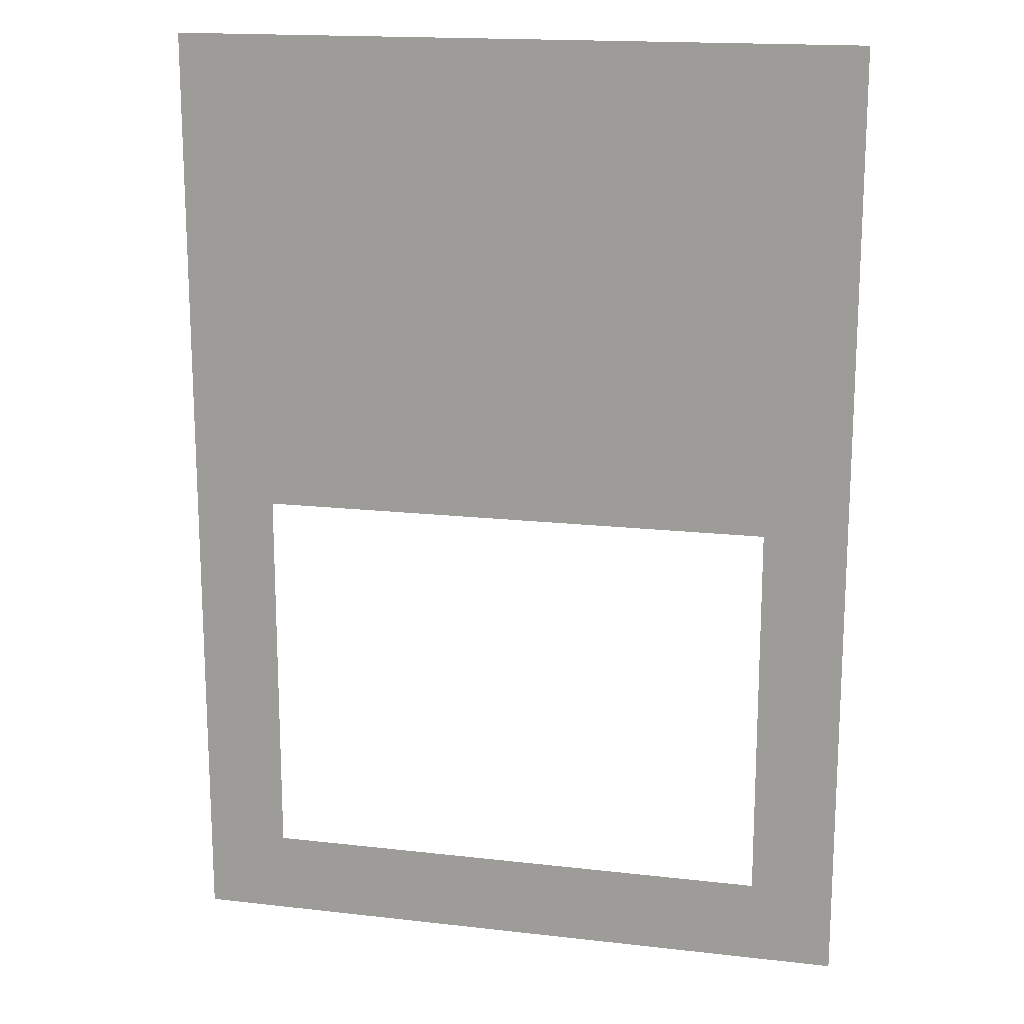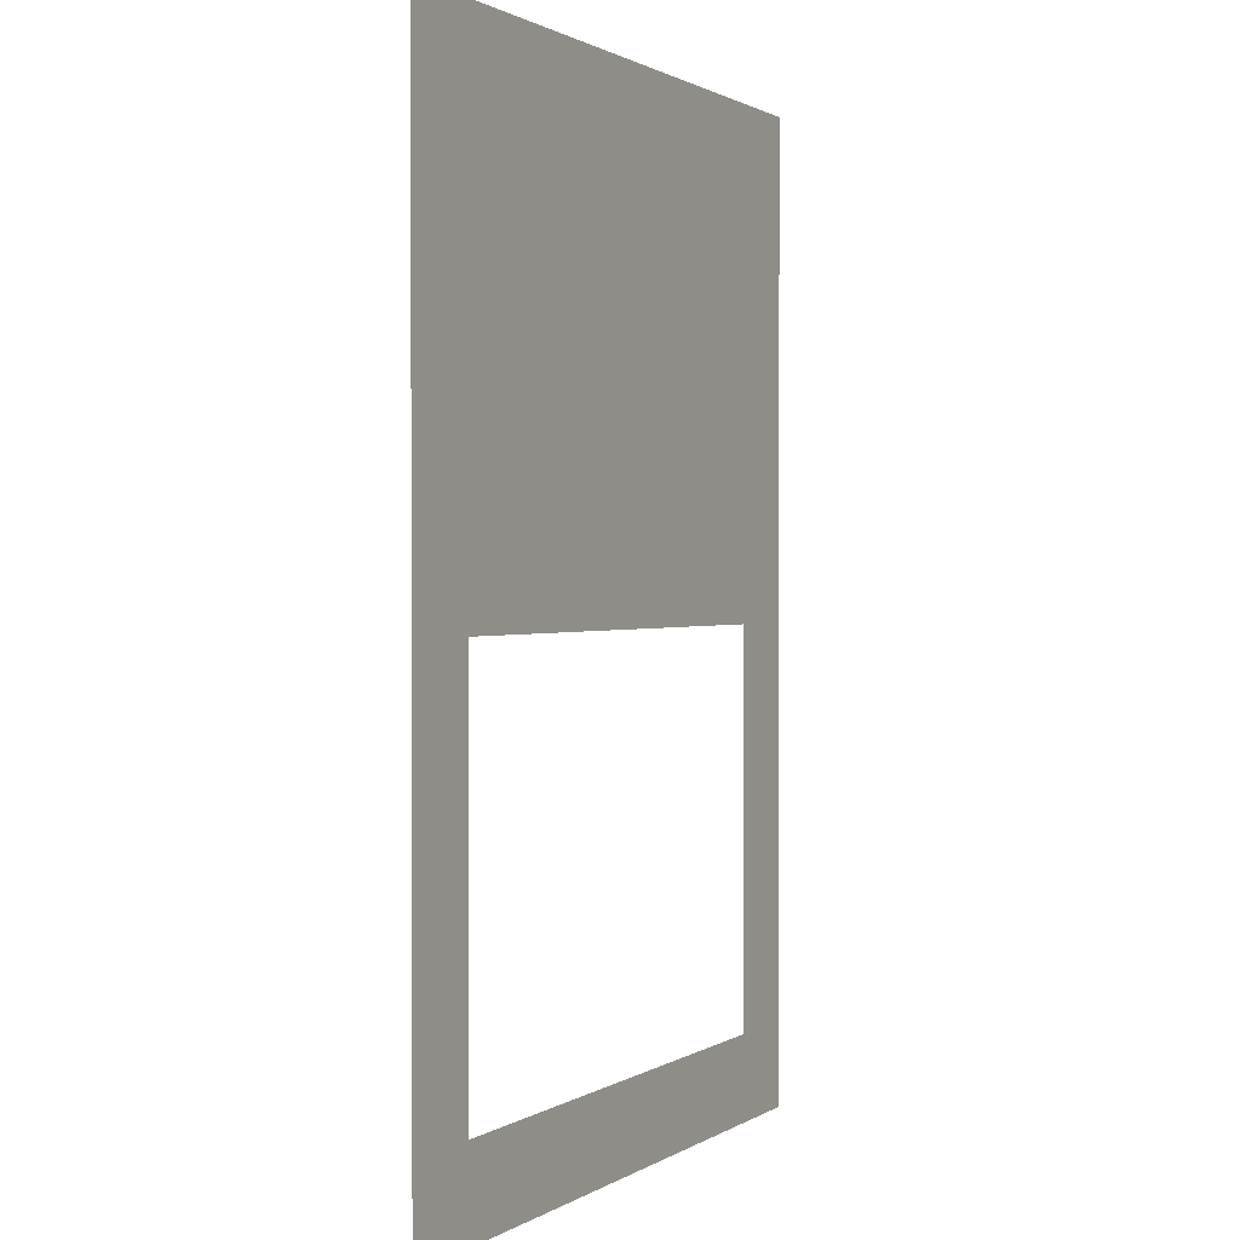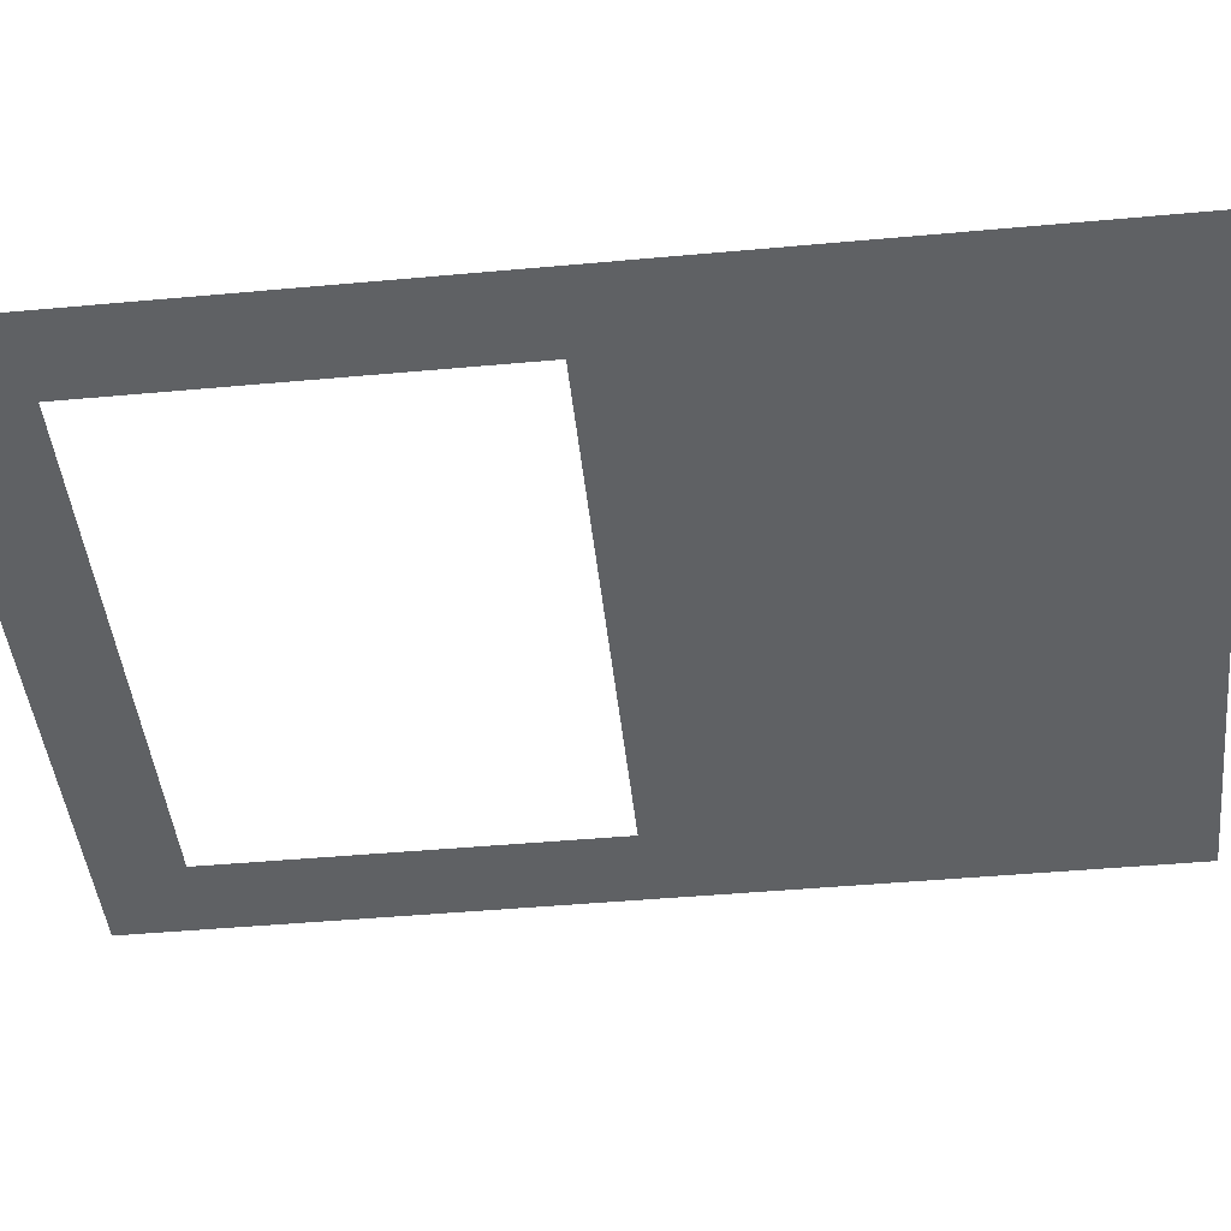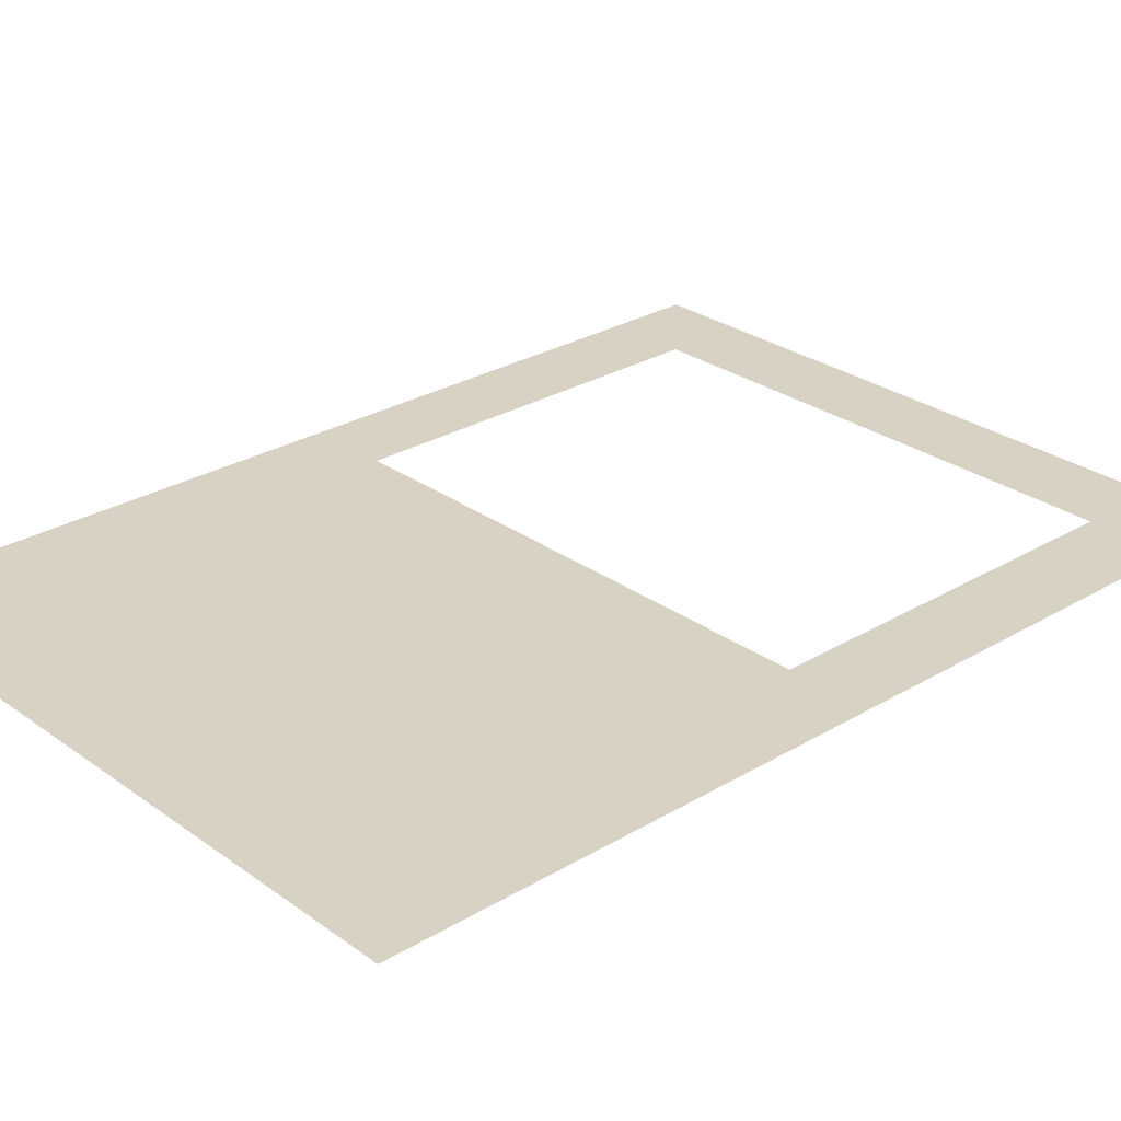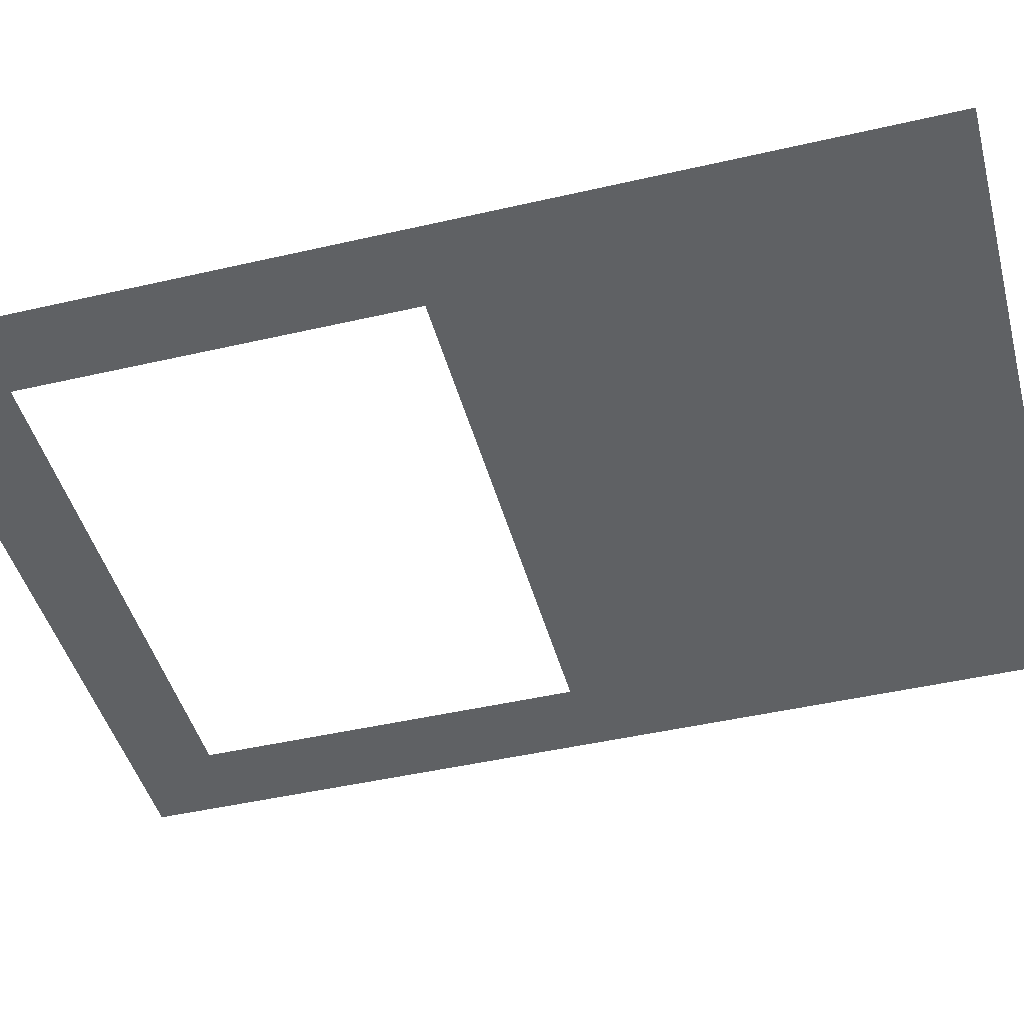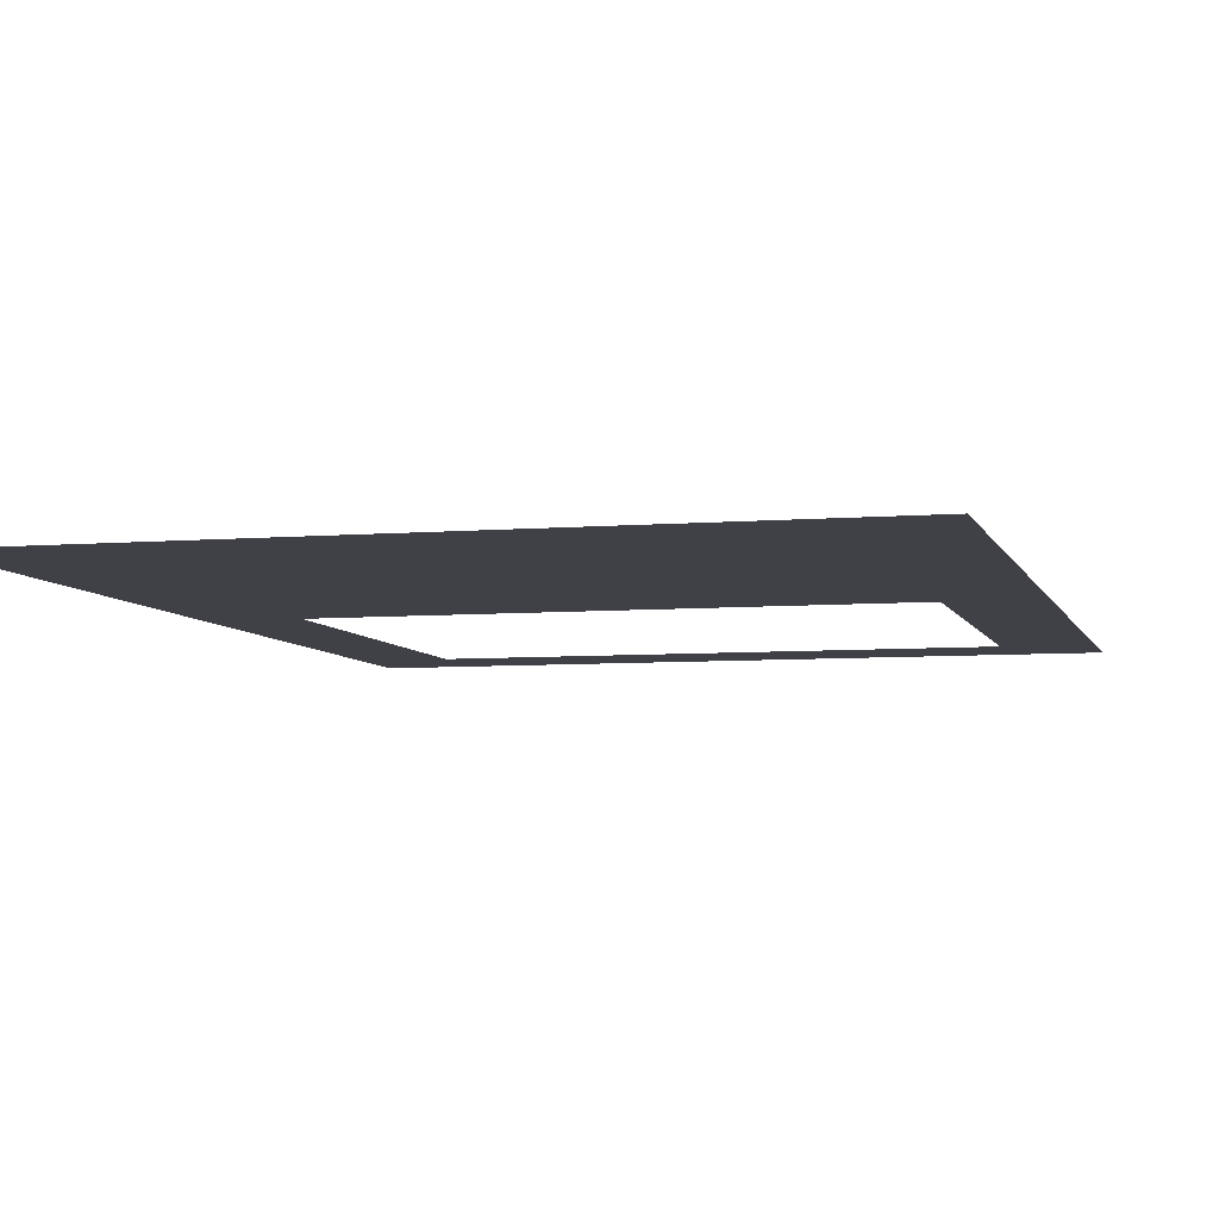
<metadata>
{"format":"obj","ext":"obj","renderer":"f3d","projection":"perspective","resolution":1024,"background":"white","views":[{"elev":16.6,"azim":-166.8,"up":"+Z"},{"elev":1.1,"azim":116.5,"up":"+Z"},{"elev":-45.5,"azim":-84.0,"up":"+Y"},{"elev":27.7,"azim":47.6,"up":"+Y"},{"elev":-45.7,"azim":-75.1,"up":"+Y"},{"elev":-6.0,"azim":14.4,"up":"+Y"}]}
</metadata>
<code>
o Plane
v -1.025 0 1.425
v 1.025 0 1.425
v -1.025 0 -1.425
v 1.025 0 -1.425
v -0.775 0 -1.175
v -0.775 0 -0.025
v 0.775 0 -0.025
v 0.775 0 -1.175
f 4 5 8
f 2 6 1
f 4 7 2
f 6 3 1
f 4 3 5
f 2 7 6
f 4 8 7
f 6 5 3

</code>
